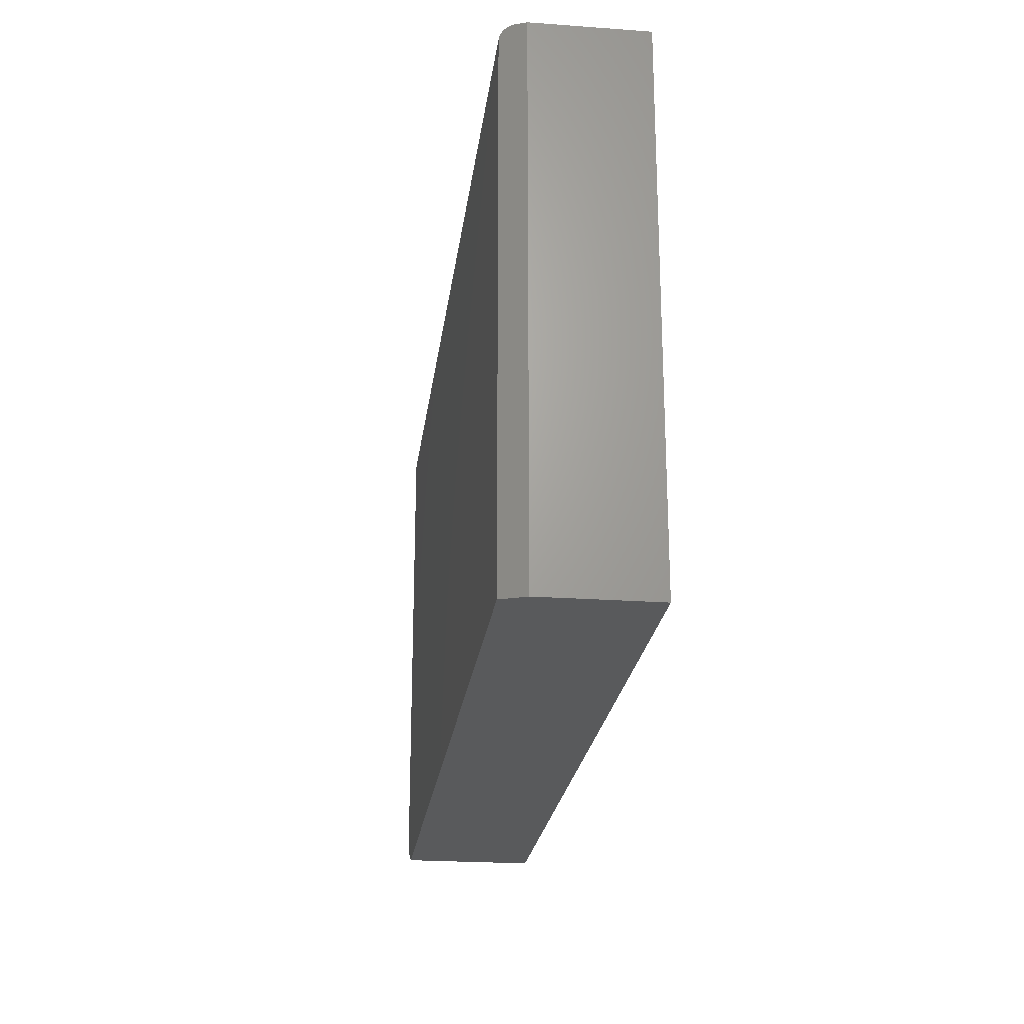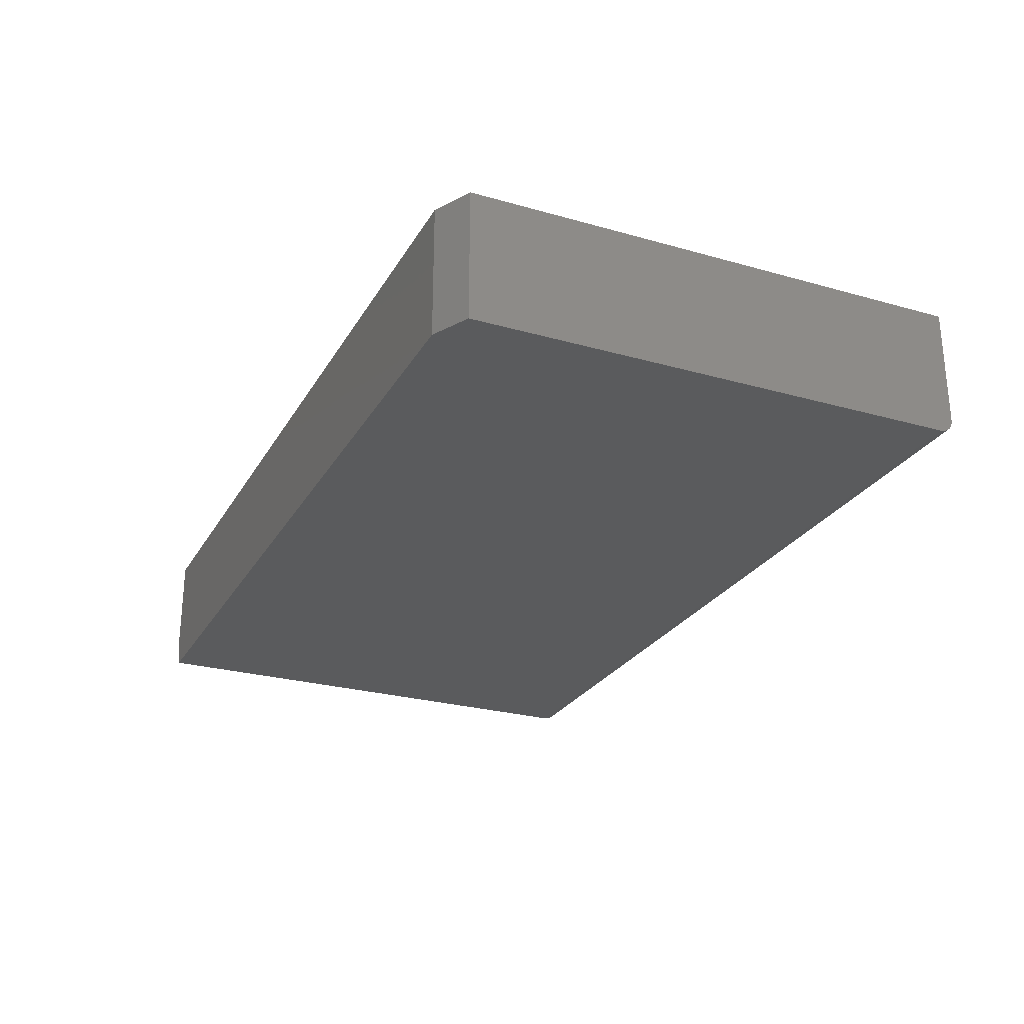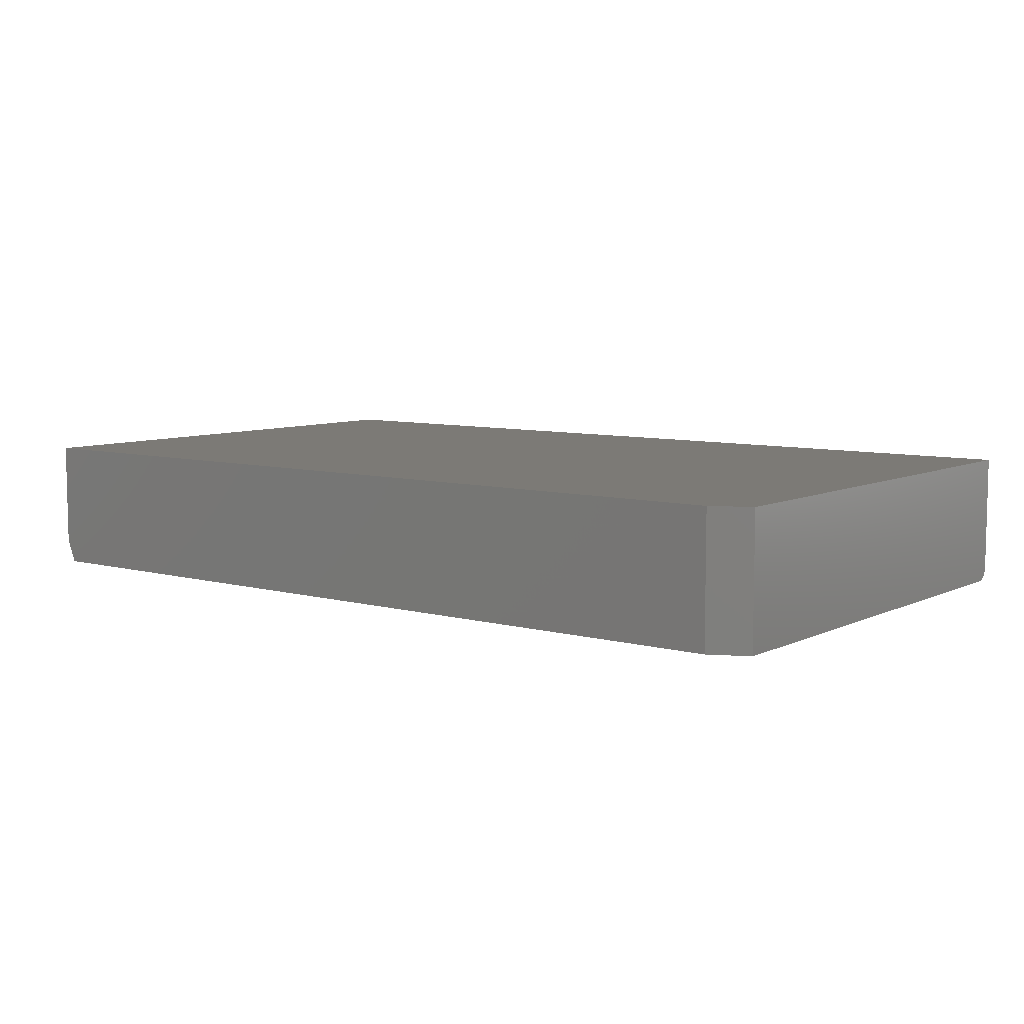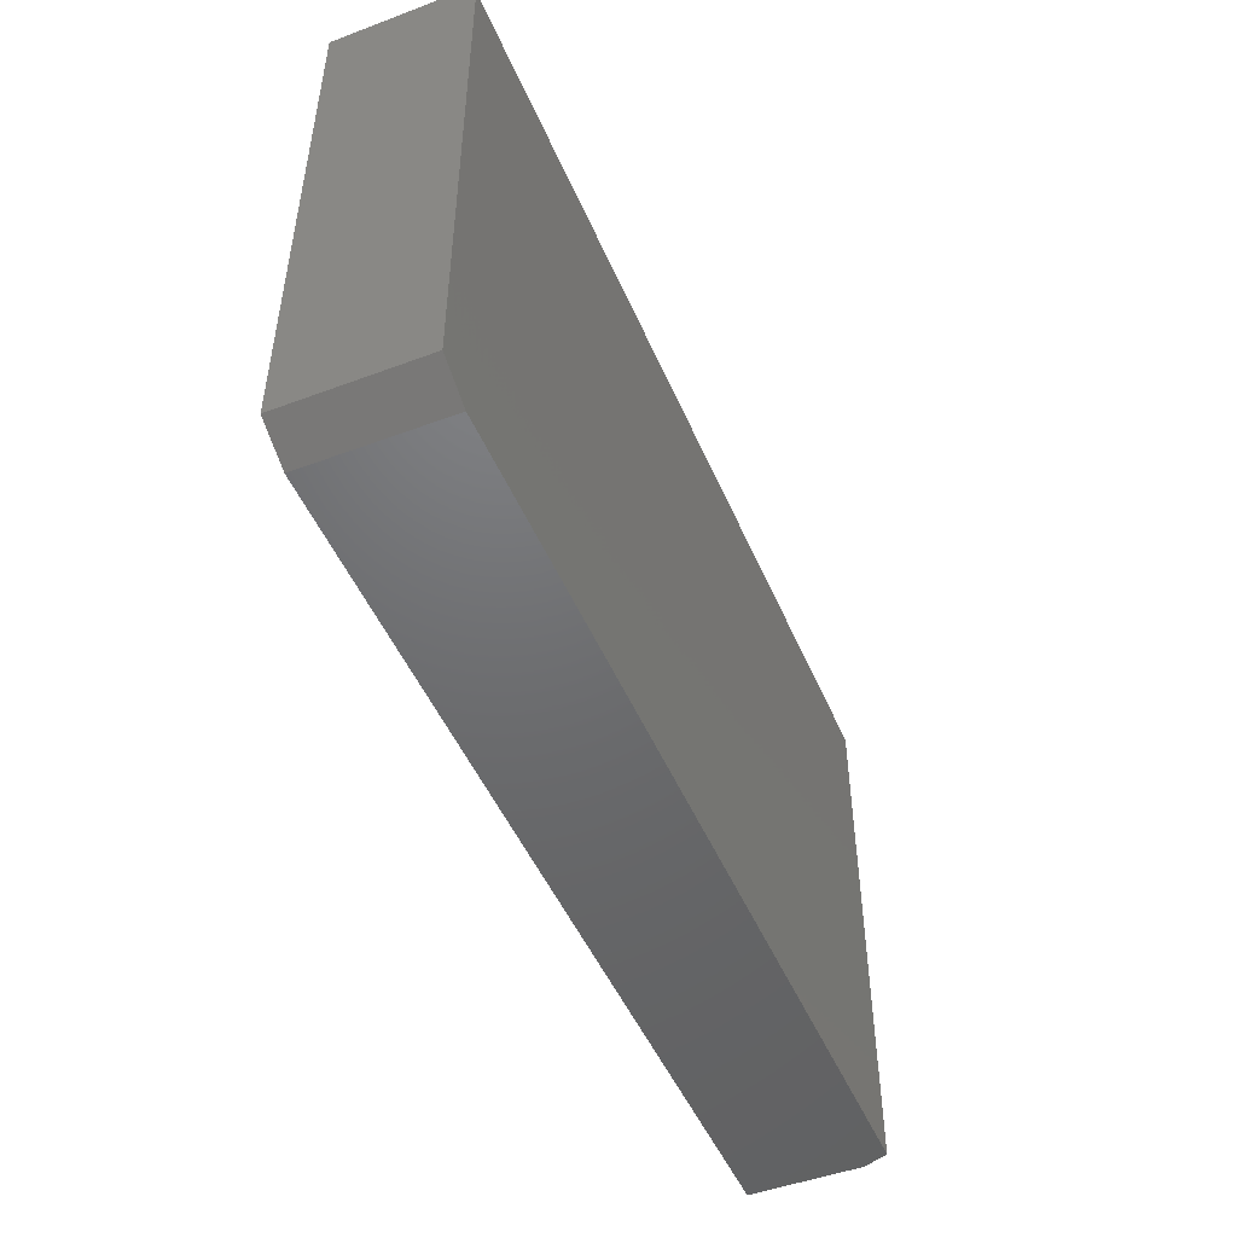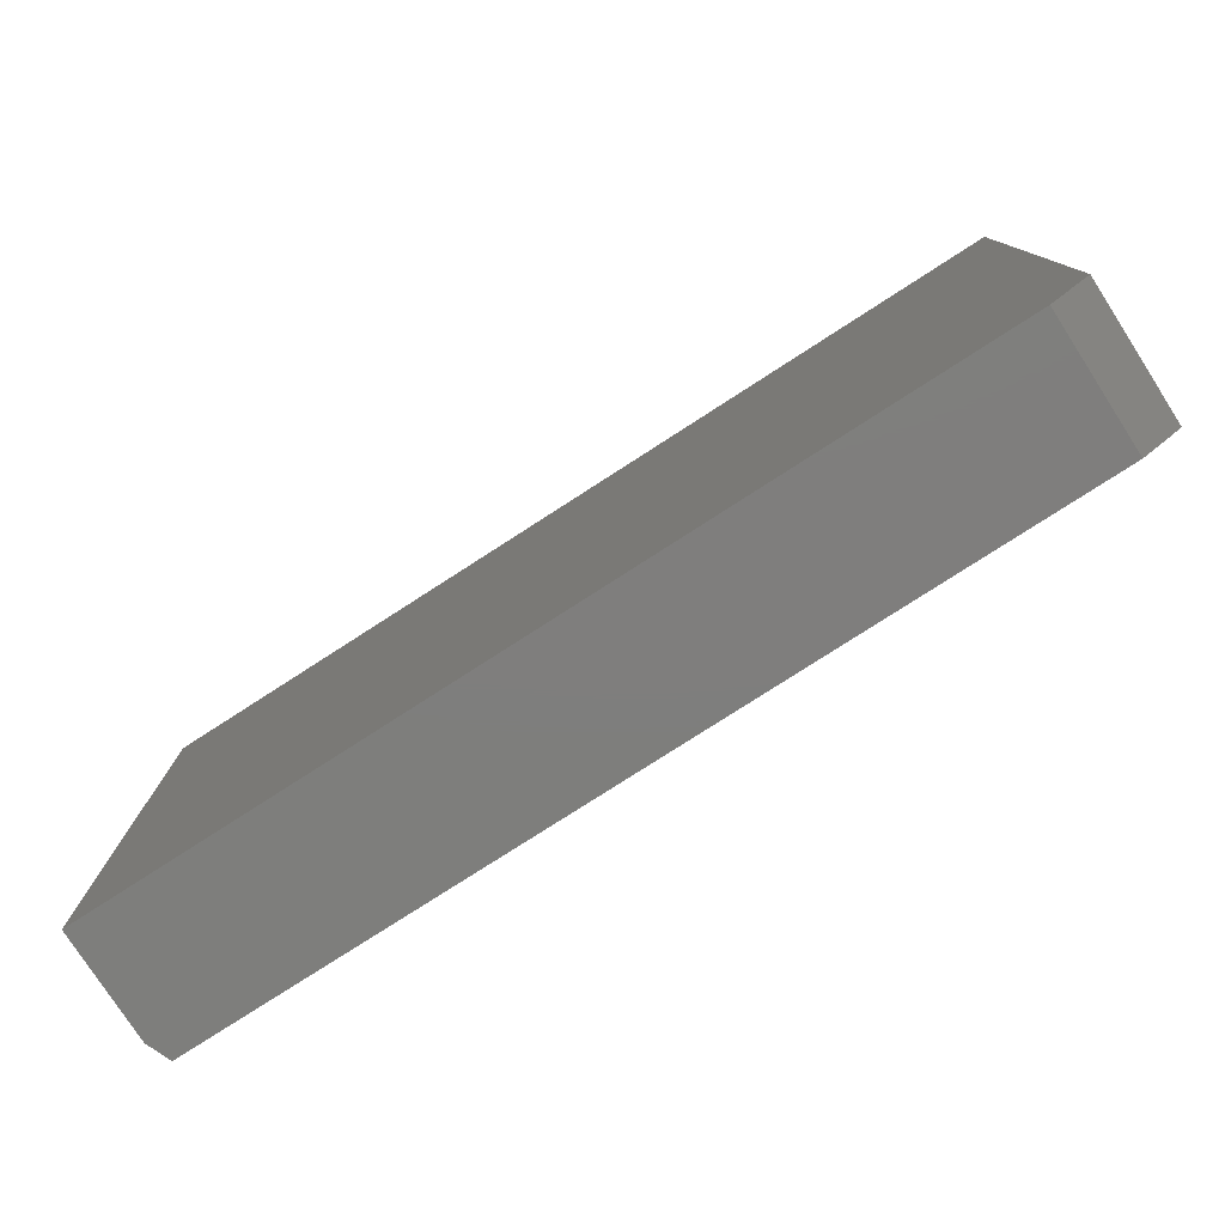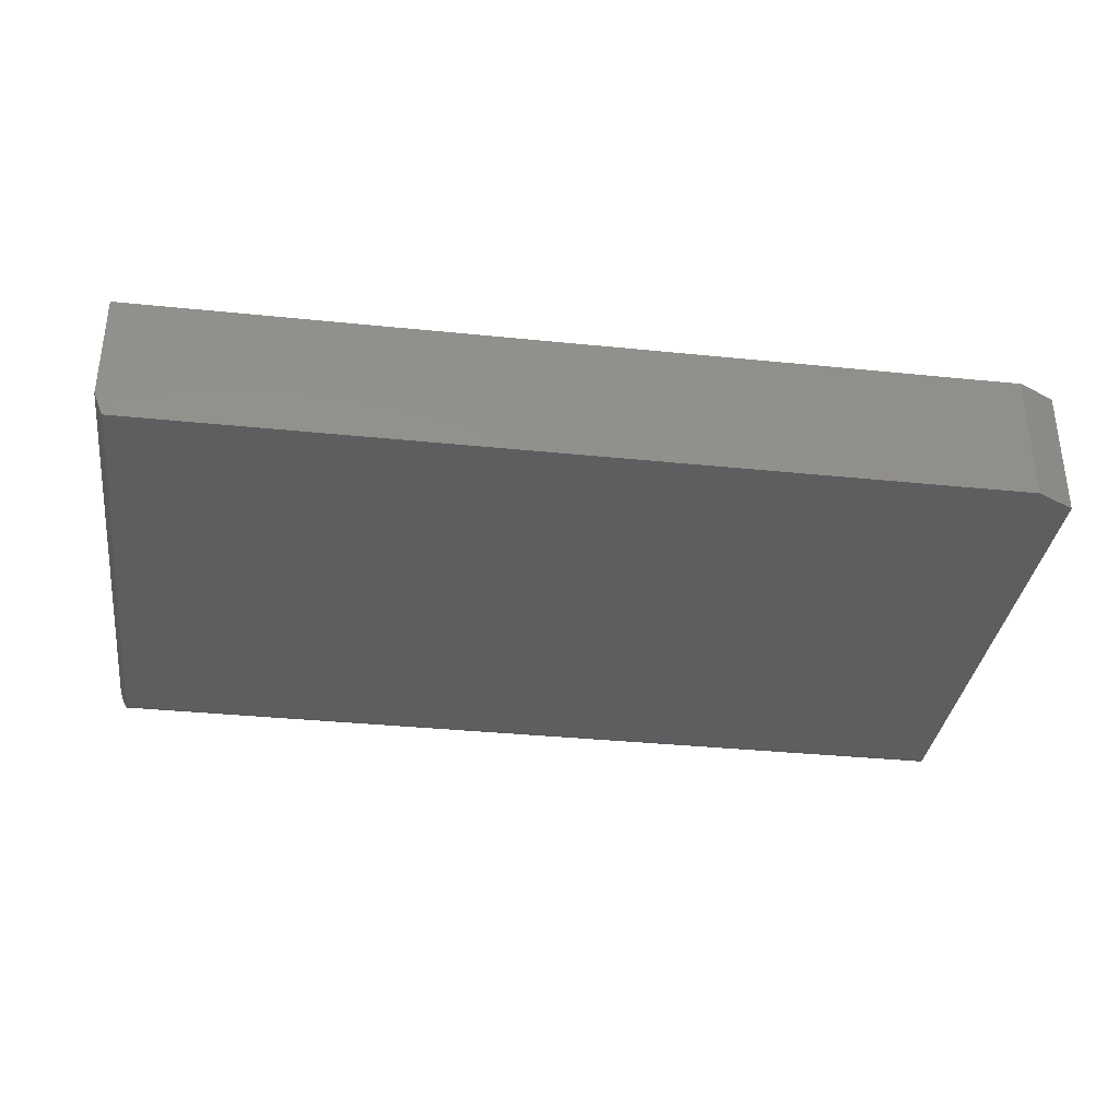
<metadata>
{"format":"stl","ext":"stl","renderer":"f3d","projection":"perspective","resolution":1024,"background":"white","views":[{"elev":-23.0,"azim":83.0,"up":"+Z"},{"elev":-26.1,"azim":-114.1,"up":"+Y"},{"elev":7.5,"azim":-142.5,"up":"+Y"},{"elev":-48.7,"azim":-67.4,"up":"+Z"},{"elev":-78.1,"azim":-147.2,"up":"+Z"},{"elev":-34.7,"azim":172.2,"up":"+Y"}]}
</metadata>
<code>
# stl→obj: 30 verts, 56 faces
v 0.7344 2.117e-16 0.4075
v -0.75 4.691e-17 0.4075
v 0.7344 1.648e-16 -0.4375
v -0.75 1.735e-18 -0.4062
v -0.6875 6.939e-18 -0.4375
v -0.75 0.2188 0.4309
v -0.75 0.01447 0.4291
v -0.75 0.02344 0.4309
v -0.75 0.01887 0.4305
v -0.75 0.01042 0.427
v -0.75 0.001784 0.4165
v -0.75 0.00395 0.4205
v -0.75 0.006865 0.4241
v -0.75 0.2188 -0.4062
v -0.75 0.0004503 0.4121
v 0.75 0.03906 -0.4375
v 0.75 0.2188 -0.4375
v -0.6875 0.2188 -0.4375
v 0.75 0.2188 0.4309
v 0.7438 0.02344 0.4309
v 0.7409 0.01623 0.4298
v 0.75 0.03906 0.4309
v 0.7423 0.01982 0.4306
v 0.7348 0.001154 0.4147
v 0.7345 0.0002898 0.4112
v 0.7395 0.01283 0.4284
v 0.7383 0.00969 0.4265
v 0.7371 0.00689 0.4241
v 0.7362 0.004497 0.4213
v 0.7354 0.002569 0.4182
f 1 2 3
f 3 2 4
f 3 4 5
f 6 7 8
f 7 9 8
f 10 11 12
f 12 13 10
f 14 4 2
f 14 2 15
f 14 15 6
f 15 11 10
f 15 10 7
f 15 7 6
f 16 3 17
f 17 3 5
f 17 5 18
f 18 14 17
f 17 14 6
f 17 6 19
f 4 14 5
f 5 14 18
f 20 21 22
f 20 23 21
f 1 24 25
f 16 22 24
f 16 24 1
f 16 1 3
f 26 27 28
f 26 28 29
f 26 29 30
f 24 22 21
f 24 21 26
f 24 26 30
f 22 19 20
f 20 19 6
f 20 6 8
f 20 9 23
f 20 8 9
f 21 23 9
f 9 7 21
f 21 7 26
f 26 7 10
f 26 10 27
f 27 10 13
f 30 29 12
f 12 11 30
f 30 11 24
f 24 11 15
f 12 29 13
f 13 29 28
f 13 28 27
f 2 1 15
f 15 1 25
f 15 25 24
f 17 19 16
f 16 19 22

</code>
